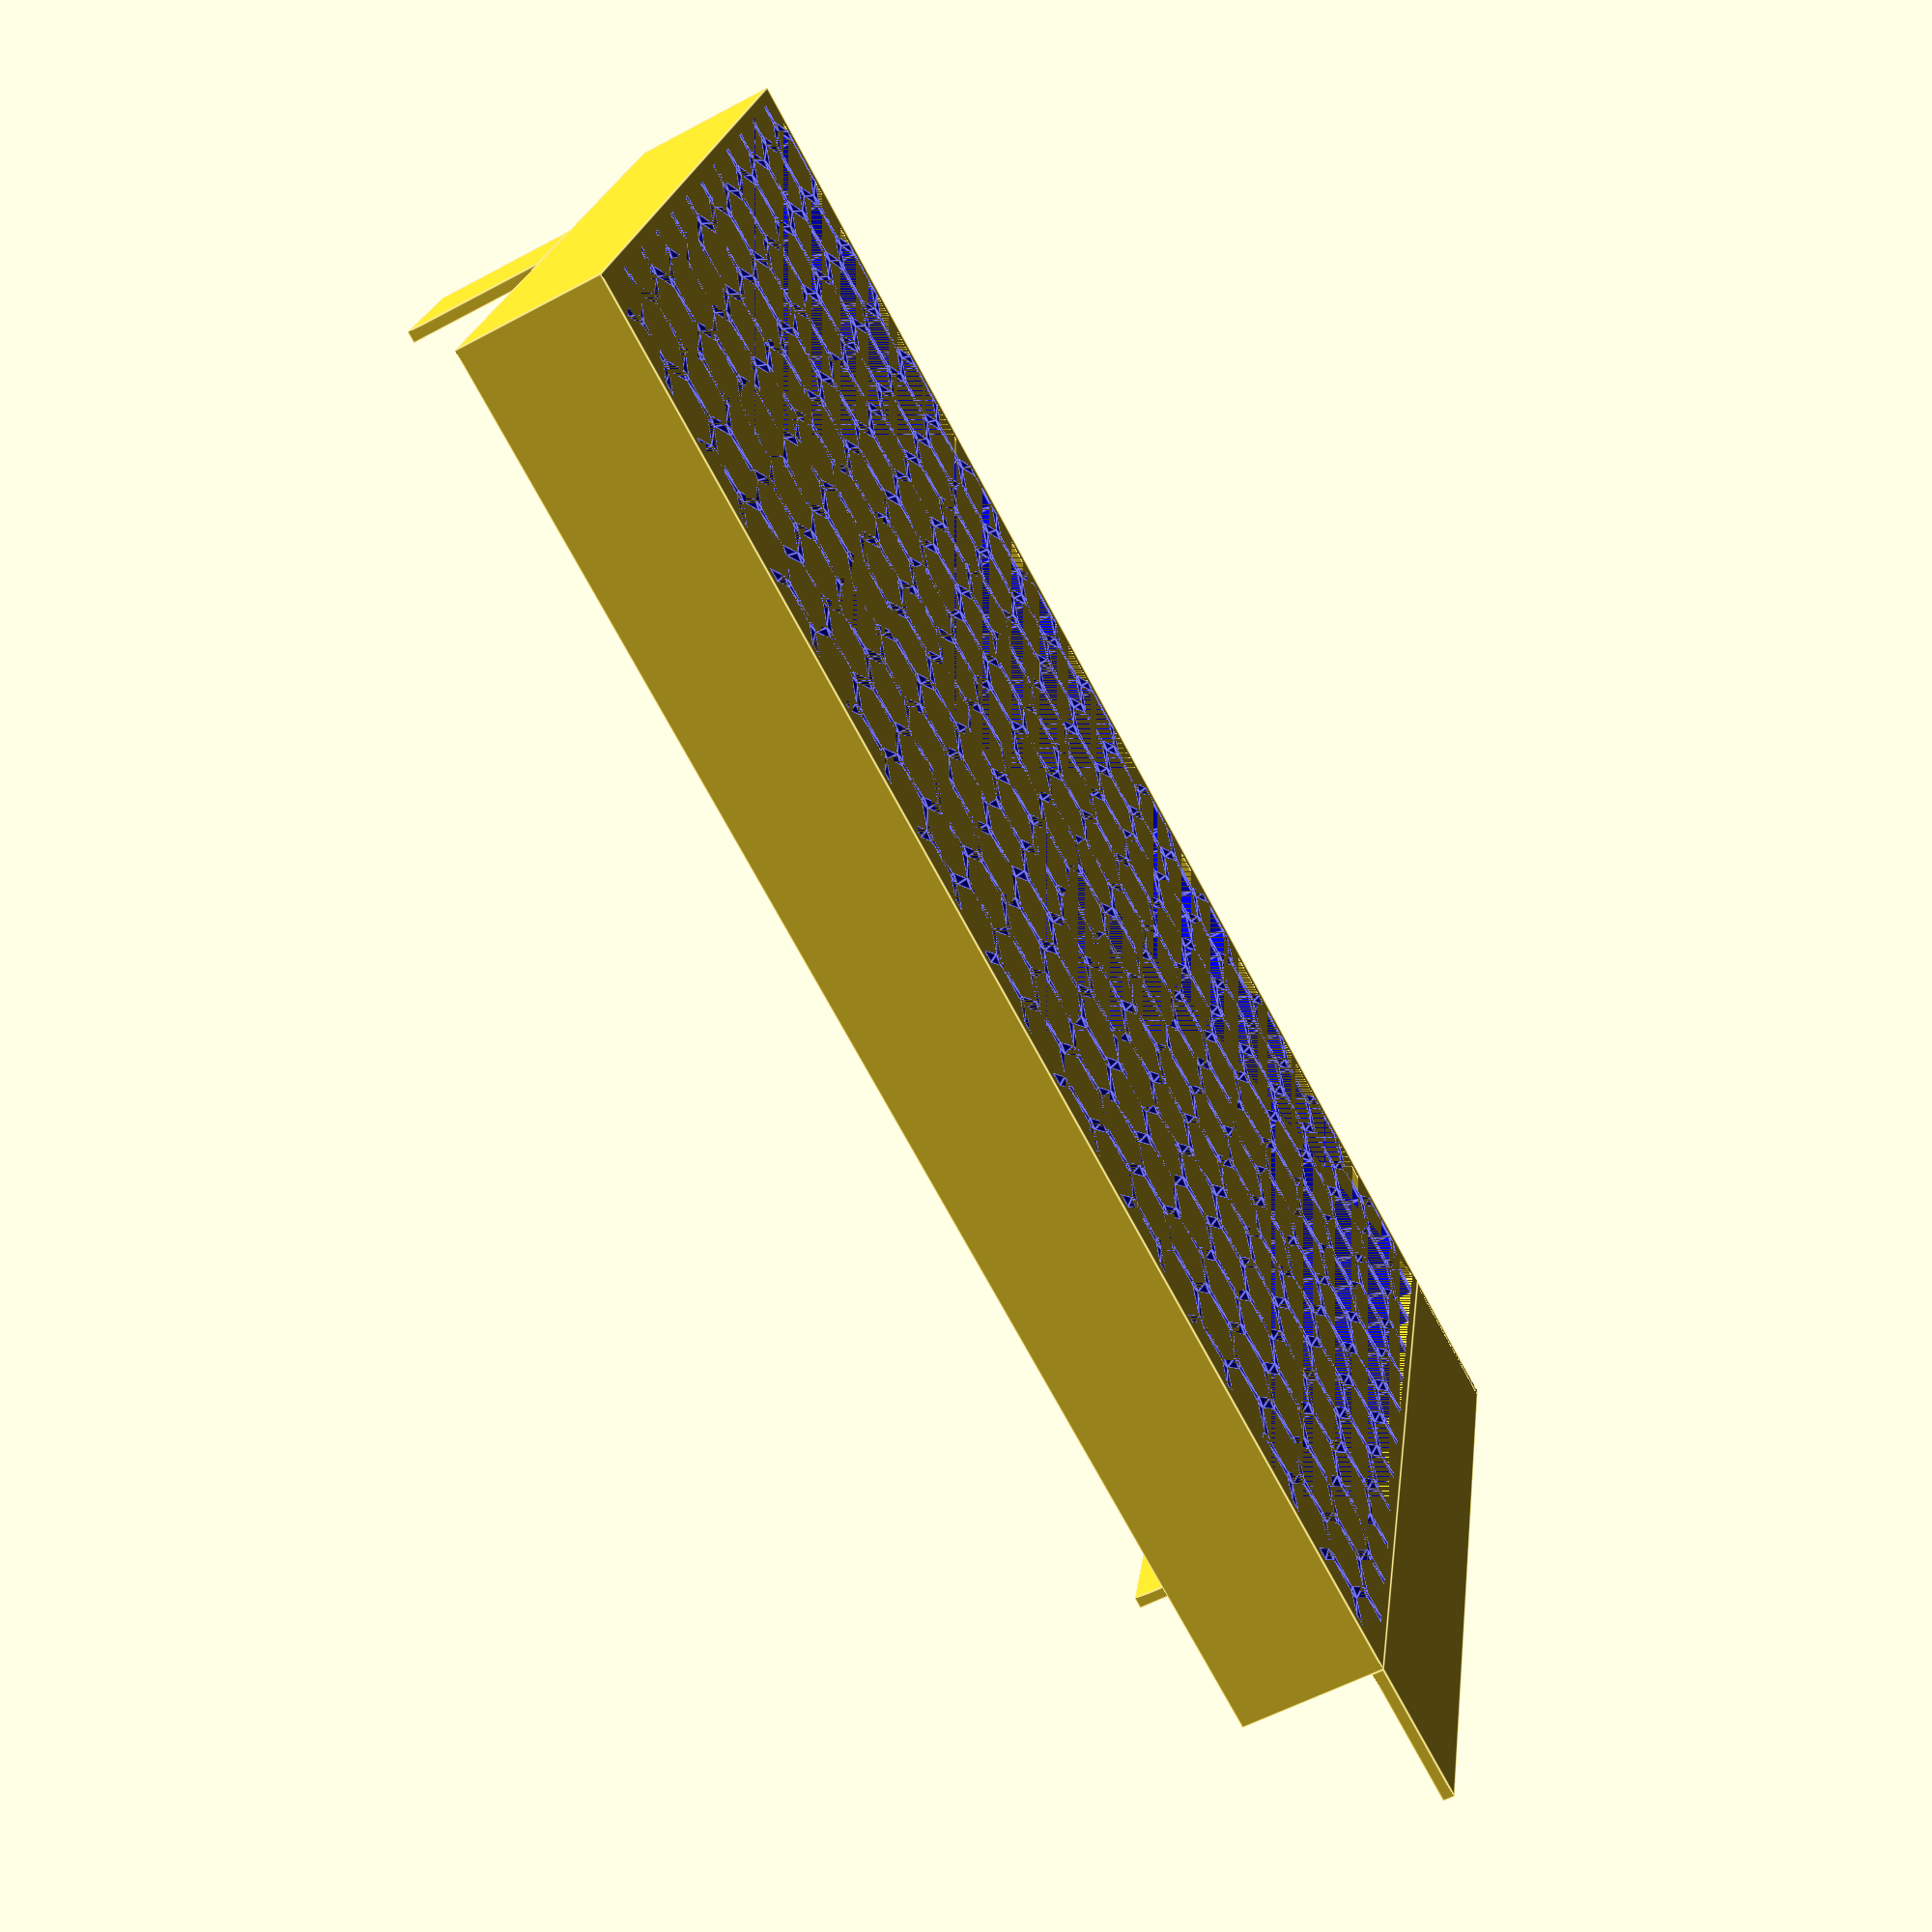
<openscad>
/*
Creates leg supports for small shelves.  

Supports are designed to be optionally screwed into underside of leg and into below.
Designed for 3d printing.

creative commons attribution licence. 2023 Adam Mead.

uses homecomb lib by Gael Lafond.
https://www.printables.com/model/263718-honeycomb-library-openscad

big changes since last version:
  - added support for screwing to the base
  - added support for cube embossing or solid

*/

runlevel = 99; //0..98 = debug, 99 = normal, 100 = production

//detail for rendering
$fn = 32;
//leg support x
leg_x = 20.0;
//leg support y, this will be how deep the shelf is that sits on it, or more if having a lip
leg_y = 120.0;
//leg support z
leg_z = 200.0;
//leg emboss pattern
pattern = "honeycomb"; //["cubes", "none", "honeycomb"]
//pattern size
pattern_size = 10.0;
//pattern offset to centralise, do not use... yet. adjust pattern_size instead
pattern_offset_y = 0.0;
pattern_offset_z = 0.0;
//printer nozzle size - this effects the wallsize
nozzle_size = 0.4;
//how many walls @nozzle_size - this effects the wallsize
walls = 4;
wallsize = nozzle_size * walls;

//screw support top
screw_top_x = 10.0;
screw_top_y = 10.0;
screw_dia = 3.0;
screw_head_dia = 6.0;
screw_countersunk = true; //true, false
cs_depth = 2.0;
screw_top_direction = "beside"; //["behind", "none", "beside", "behind_up"]

//screw support base
screw_base_x = 10.0;
screw_base_y = 10.0;
screw_base_direction = "beside"; //["behind", "none", "beside", "behind_down"]

//screw offset, this is how far the screw is from the edge of the leg
screw_offset = 15.0;


//this is how high the support will extend above the support
shelf_z = 20.0;
shelf_supp_side = "right"; //["left", "right", "none"]
//remember that adding a front will reduce the depth of the shelf by wallsize
shelf_supp_front = true; //true, false
//remember that adding a rear will reduce the depth of the shelf by wallsize
shelf_supp_rear = false; //true, false

t = (screw_offset+(screw_head_dia/2)+wallsize);
/**
 * Honeycomb library
 * License: Creative Commons - Attribution
 * Copyright: Gael Lafond 2017
 * URL: https://www.thingiverse.com/thing:2484395
 *
 * Inspired from:
 *   https://www.thingiverse.com/thing:1763704
 */
////// begin honeycomb lib

// a single filled hexagon
module hexagon(l)  {
	circle(d=l, $fn=6);
}

// parametric honeycomb  
module honeycomb(x, y, dia, wall)  {
	// Diagram
	//          ______     ___
	//         /     /\     |
	//        / dia /  \    | smallDia
	//       /     /    \  _|_
	//       \          /   ____ 
	//        \        /   / 
	//     ___ \______/   / 
	// wall |            /
	//     _|_  ______   \
	//         /      \   \
	//        /        \   \
	//                 |---|
	//                   projWall
	//
	smallDia = dia * cos(30);
	projWall = wall * cos(30);

	yStep = smallDia + wall;
	xStep = dia*3/2 + projWall*2;

	difference()  {
		square([x, y]);

		// Note, number of step+1 to ensure the whole surface is covered
		for (yOffset = [0:yStep:y+yStep], xOffset = [0:xStep:x+xStep]) {
			translate([xOffset, yOffset]) {
				hexagon(dia);
			}
			translate([xOffset + dia*3/4 + projWall, yOffset + (smallDia+wall)/2]) {
				hexagon(dia);
			}
		}
	}
}
/////end honeycomb lib

//return the integer part of a float. this is just because my brain is in normal language mode
function int(float) = floor(float);

module Create_shelf_support() {
    //create shelf support
    if (shelf_supp_side == "left") {
        translate([0, 0, leg_z]) {
            cube([wallsize, leg_y, shelf_z], center = false);
        }
    } else if (shelf_supp_side == "right") {
        translate([leg_x-wallsize, 0, leg_z]) {
            cube([wallsize, leg_y, shelf_z], center = false);
        }
    }
    if (shelf_supp_front == true) {
        translate([0, 0, leg_z]) {
            cube([leg_x, wallsize, shelf_z], center = false);
        }
    }
    if (shelf_supp_rear == true) {
        translate([0, leg_y-wallsize, leg_z]) {
            cube([leg_x, wallsize, shelf_z], center = false);
        }
    }
}


module Screw_tab(direction = "UP") {
    difference() {
        //t = (screw_offset+(screw_head_dia/2)+wallsize);
        cube([t, t, wallsize]);
        translate([t/2, t/2, 0])
            cylinder(h = wallsize, d = screw_dia);
        if (screw_countersunk == true) {
            translate([t/2, t/2, 0]) {
                if (direction == "UP")
                    cylinder(h = cs_depth, d1 = screw_head_dia, d2 = screw_dia);
                else if (direction == "DOWN")
                    cylinder(h = cs_depth, d1 = screw_dia, d2 = screw_head_dia);
                //cylinder(h = cs_depth, d1 = screw_head_dia, d2 = screw_dia);
            }
        }
    }
}

module Create_screw_supprts() {
    //create screw supports
    if (screw_top_direction == "behind") {
        translate([leg_x/2-(t/2), leg_y, leg_z-wallsize])
            Screw_tab();
    } else if (screw_top_direction == "behind_up") {
        translate([leg_x/2-(t/2), leg_y, leg_z])
            //rotate tab up
            rotate([90, 0, 0])
                Screw_tab();
    } else if (screw_top_direction == "beside") {
        if ((shelf_supp_side == "left") || (shelf_supp_side == "none")) {
            translate([leg_x, (leg_y/2)-(screw_offset/2), leg_z-wallsize])
                Screw_tab();
        } 
        if ((shelf_supp_side == "right") || (shelf_supp_side == "none")) {
            translate([-t, (leg_y/2)-(screw_offset/2), leg_z-wallsize])
                    Screw_tab();
        }
        //translate([leg_x, leg_y/2, leg_z-wallsize])
        //        Screw_tab();
    } else if (screw_top_direction == "none") {
        //do nothing
    }
    if (screw_base_direction == "behind") {
        translate([leg_x/2-(t/2), leg_y, 0])
                Screw_tab(direction = "DOWN");
    } else if (screw_base_direction == "behind_down") {
        translate([leg_x/2-(t/2), leg_y-wallsize, 0])
            //rotate tab down
            rotate([-90, 0, 0])
                Screw_tab(direction = "DOWN");
    } else if (screw_base_direction == "beside") {
        if ((shelf_supp_side == "left") || (shelf_supp_side == "none")) {
            translate([leg_x, (leg_y/2)-(screw_offset/2), 0])
                    Screw_tab(direction = "DOWN");
        }
        if ((shelf_supp_side == "right") || (shelf_supp_side == "none")) {
            translate([-t, (leg_y/2)-(screw_offset/2), 0])
                    Screw_tab(direction = "DOWN");
        }
        //translate([leg_x, leg_y/2, wallsize])
        //    rotate([180, 0, 0])
        //        Screw_tab();
    } else if (screw_base_direction == "none") {
        //do nothing
    }
}


module Create_leg() {
    //create leg
    difference() {
        cube([leg_x, leg_y, leg_z], center = false);
        if (pattern == "cubes") {
            translate([0, wallsize+pattern_offset_y, wallsize+pattern_offset_z]) {
                    cube([leg_x, (leg_y-(wallsize*2))-pattern_offset_y, (leg_z-(wallsize*2))-pattern_offset_z], center = false);
            }
        } else if (pattern == "honeycomb") {
            translate([0, wallsize, wallsize]) {
                    cube([leg_x, (leg_y-(wallsize*2)), (leg_z-(wallsize*2))], center = false);
            }
        }
    }
}

module create_honey() {
    //create honeycomb
    rotate([0, 270, 0])
        linear_extrude(height = leg_x) { 
            honeycomb(leg_z-(wallsize*2), leg_y-(wallsize*2), pattern_size, wallsize);
        }

}

module Create_emboss() {
    //create emboss
    color("blue", 1.0)
        if (pattern == "cubes") {
            //create cubes
            ty = int(leg_y / (pattern_size+wallsize));
            echo("ty:", ty);
            tz = int(leg_z / (pattern_size+wallsize));
            echo("tz:", tz);
            difference() {
                cube([leg_x, leg_y-(pattern_offset_y+wallsize), leg_z-(pattern_offset_z+wallsize)], center = false);

                for (y = [0:1:ty]) {
                    for (z = [0:1:tz]) {
                        translate([0, (pattern_offset_y+y*(pattern_size+wallsize)), (pattern_offset_z+z*(pattern_size+wallsize))]) {
                            cube([leg_x, pattern_size, pattern_size], center = false);
                        }
                    }
                }
            }

        
        } else if (pattern == "honeycomb") {
            //create honeycomb
            if (pattern == "cubes") {
            translate([leg_x, pattern_offset_y+wallsize, pattern_offset_z+wallsize]) {
                    create_honey();
            }
            } else if (pattern == "honeycomb") {
                translate([leg_x, wallsize, wallsize]) {
                    create_honey();
                }
            }
        }
}

if (runlevel == 0) {
    //debug
    Create_leg();
} else if (runlevel == 1) {
    //debug
    Create_leg();
    translate([0, wallsize, wallsize])
        Create_emboss();
} else if (runlevel == 2) {
    //debug
    //difference() {
        //translate([0,0,0]) 
        //    Create_leg();
        translate([0, wallsize, wallsize])
            Create_emboss();
    //}
} else if (runlevel == 3) {
    //debug
    Create_screw_supprts();
} else if (runlevel == 99) {
    //normal mode
    Create_leg();
    //translate([0, wallsize, wallsize])
    Create_emboss();
    Create_shelf_support();
    Create_screw_supprts();
} else if (runlevel == 100) {
    //normal mode
    render() {
        union() {
            Create_leg();
            //translate([0, wallsize, wallsize])
            Create_emboss();
            Create_shelf_support();
            Create_screw_supprts();
        }
    }
}
</openscad>
<views>
elev=253.3 azim=352.0 roll=331.7 proj=p view=edges
</views>
